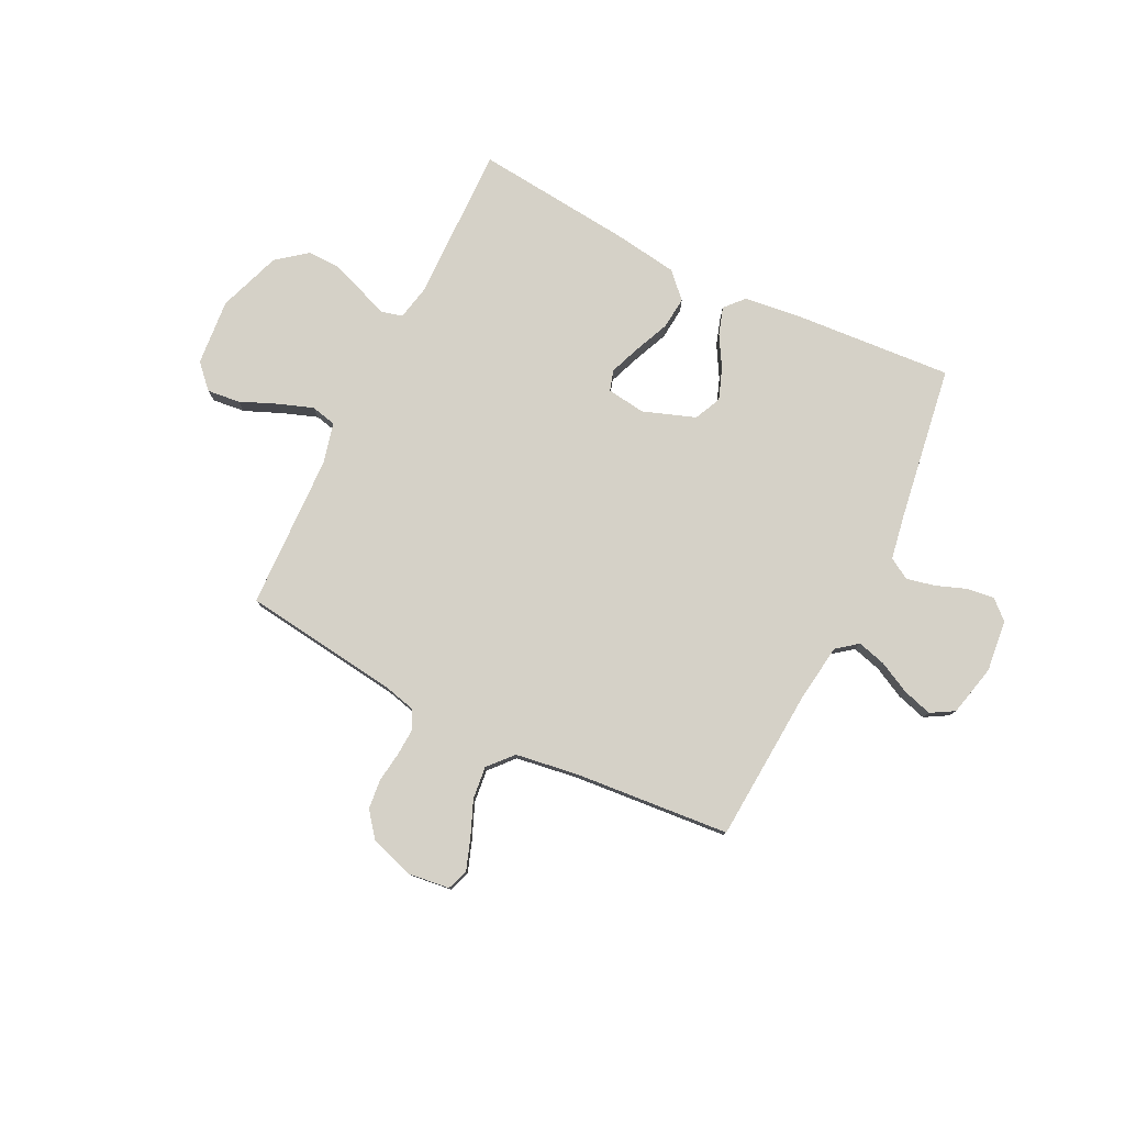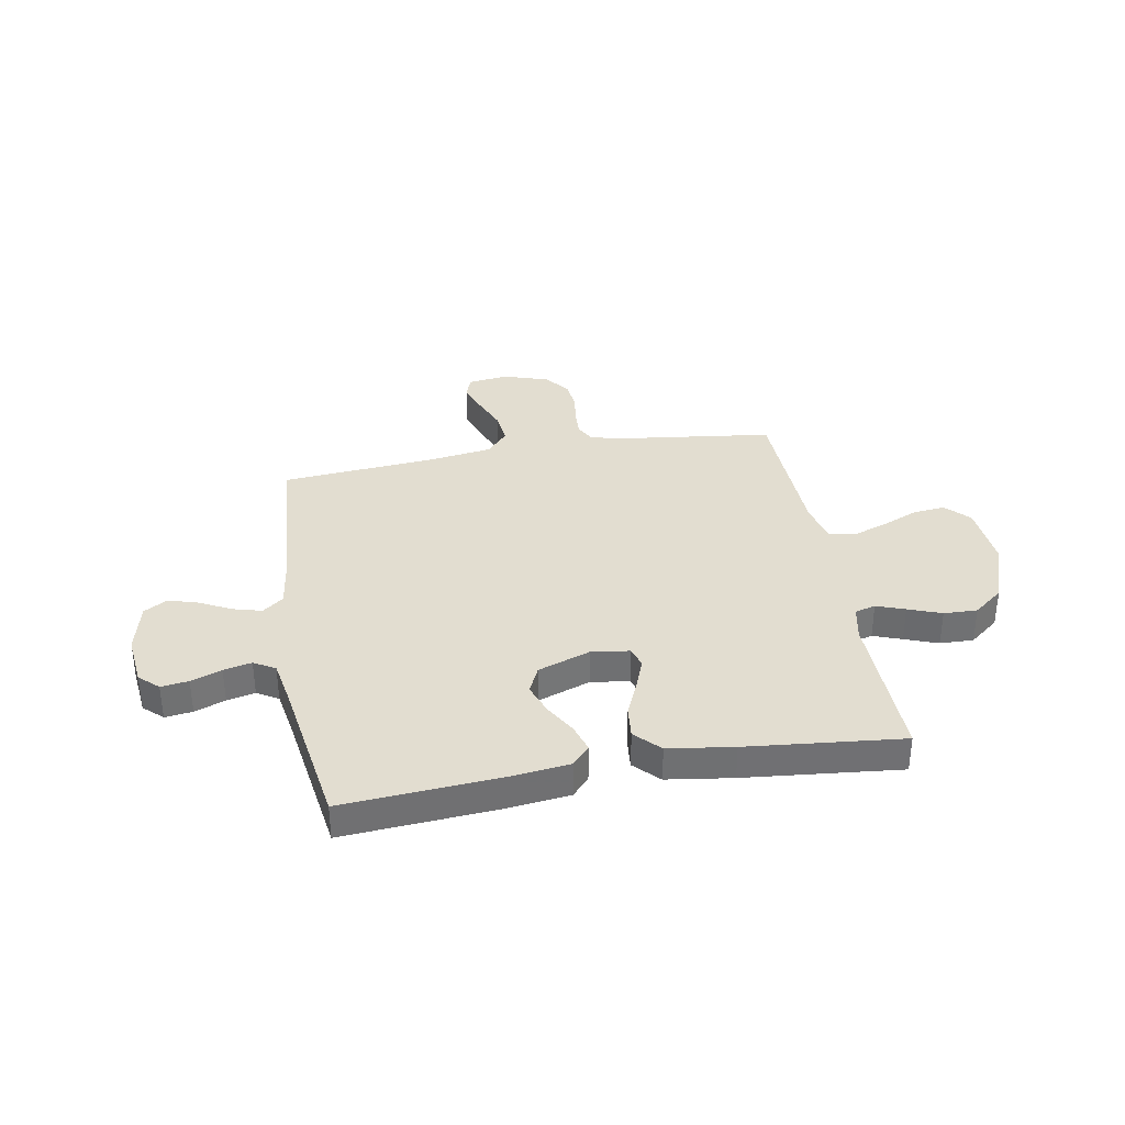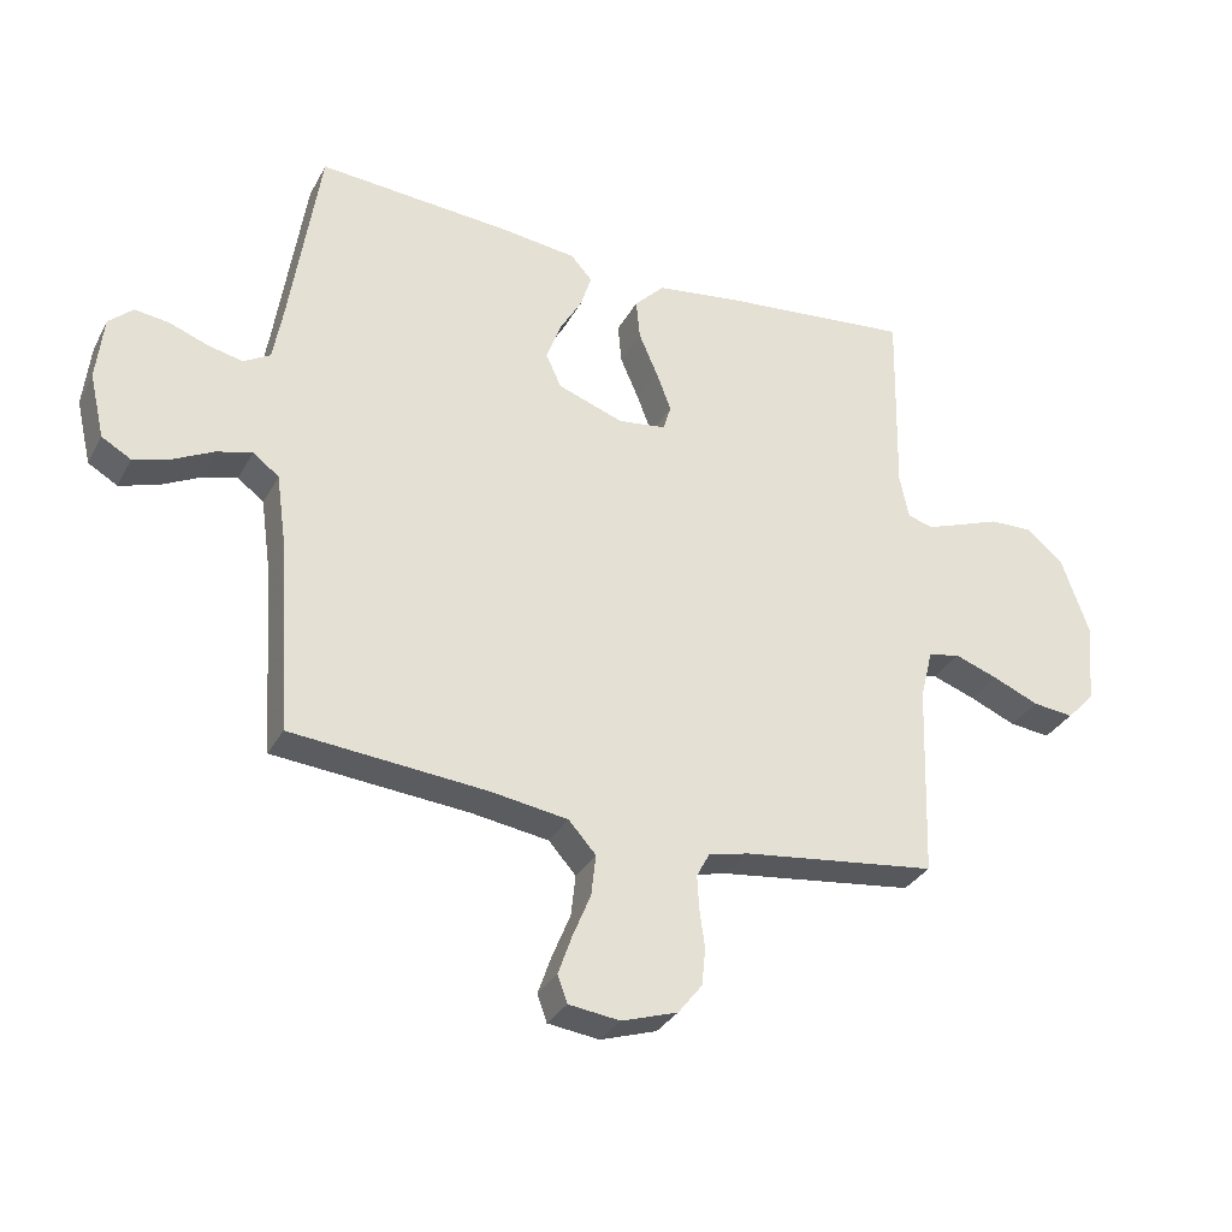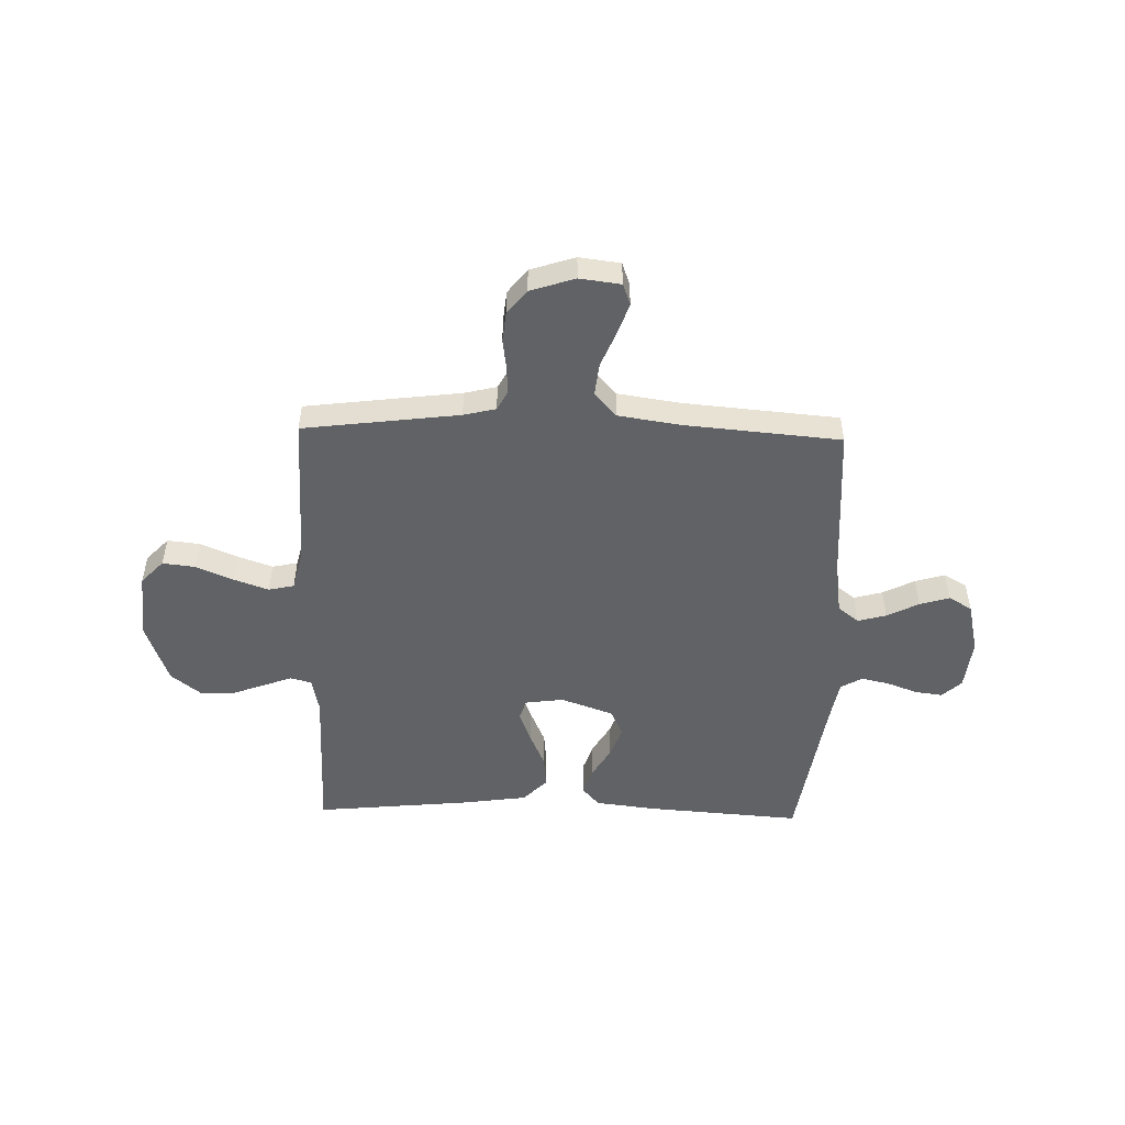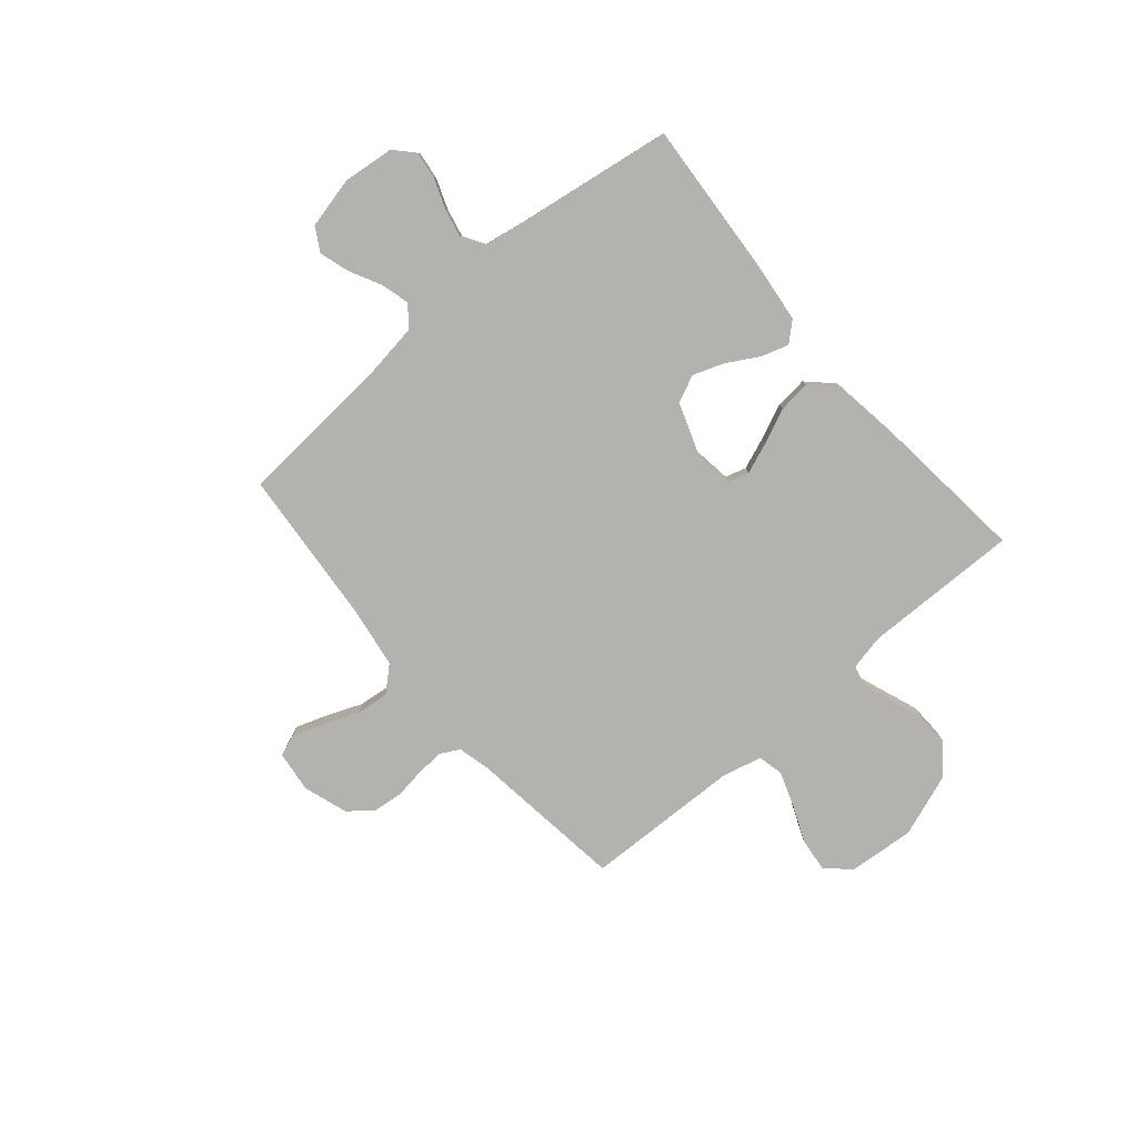
<metadata>
{"format":"obj","ext":"obj","renderer":"f3d","projection":"perspective","resolution":1024,"background":"white","views":[{"elev":79.0,"azim":-153.7,"up":"+Y"},{"elev":35.3,"azim":-10.0,"up":"+Y"},{"elev":-32.0,"azim":-24.4,"up":"+Z"},{"elev":-50.5,"azim":178.5,"up":"+Y"},{"elev":-79.7,"azim":-49.4,"up":"+Y"}]}
</metadata>
<code>
v -0.5 0.07 0.5
v -0.2 0.07 0.478
v -0.084 0.07 0.464
v -0.051 0.07 0.427
v -0.068 0.07 0.374
v -0.103 0.07 0.314
v -0.125 0.07 0.254
v -0.101 0.07 0.202
v 0 0.07 0.166
v 0.074 0.07 0.176
v 0.086 0.07 0.216
v 0.063 0.07 0.276
v 0.034 0.07 0.343
v 0.028 0.07 0.405
v 0.074 0.07 0.452
v 0.2 0.07 0.47
v 0.5 0.07 0.5
v 0.494 0.07 0.2
v 0.508 0.07 0.132
v 0.548 0.07 0.121
v 0.603 0.07 0.141
v 0.667 0.07 0.165
v 0.732 0.07 0.167
v 0.79 0.07 0.121
v 0.833 0.07 0
v 0.822 0.07 -0.128
v 0.779 0.07 -0.173
v 0.716 0.07 -0.166
v 0.645 0.07 -0.136
v 0.578 0.07 -0.112
v 0.529 0.07 -0.123
v 0.51 0.07 -0.2
v 0.5 0.07 -0.5
v 0.2 0.07 -0.538
v 0.138 0.07 -0.553
v 0.118 0.07 -0.59
v 0.121 0.07 -0.643
v 0.129 0.07 -0.701
v 0.123 0.07 -0.758
v 0.086 0.07 -0.805
v 0 0.07 -0.833
v -0.079 0.07 -0.823
v -0.094 0.07 -0.782
v -0.073 0.07 -0.722
v -0.045 0.07 -0.654
v -0.038 0.07 -0.591
v -0.08 0.07 -0.544
v -0.2 0.07 -0.526
v -0.5 0.07 -0.5
v -0.52 0.07 -0.2
v -0.535 0.07 -0.093
v -0.575 0.07 -0.062
v -0.63 0.07 -0.077
v -0.691 0.07 -0.108
v -0.748 0.07 -0.125
v -0.793 0.07 -0.099
v -0.816 0.07 0
v -0.805 0.07 0.099
v -0.768 0.07 0.133
v -0.715 0.07 0.126
v -0.656 0.07 0.104
v -0.602 0.07 0.092
v -0.561 0.07 0.116
v -0.546 0.07 0.2
v -0.5 0 0.5
v -0.2 0 0.478
v -0.084 0 0.464
v -0.051 0 0.427
v -0.068 0 0.374
v -0.103 0 0.314
v -0.125 0 0.254
v -0.101 0 0.202
v 0 0 0.166
v 0.074 0 0.176
v 0.086 0 0.216
v 0.063 0 0.276
v 0.034 0 0.343
v 0.028 0 0.405
v 0.074 0 0.452
v 0.2 0 0.47
v 0.5 0 0.5
v 0.494 0 0.2
v 0.508 0 0.132
v 0.548 0 0.121
v 0.603 0 0.141
v 0.667 0 0.165
v 0.732 0 0.167
v 0.79 0 0.121
v 0.833 0 0
v 0.822 0 -0.128
v 0.779 0 -0.173
v 0.716 0 -0.166
v 0.645 0 -0.136
v 0.578 0 -0.112
v 0.529 0 -0.123
v 0.51 0 -0.2
v 0.5 0 -0.5
v 0.2 0 -0.538
v 0.138 0 -0.553
v 0.118 0 -0.59
v 0.121 0 -0.643
v 0.129 0 -0.701
v 0.123 0 -0.758
v 0.086 0 -0.805
v 0 0 -0.833
v -0.079 0 -0.823
v -0.094 0 -0.782
v -0.073 0 -0.722
v -0.045 0 -0.654
v -0.038 0 -0.591
v -0.08 0 -0.544
v -0.2 0 -0.526
v -0.5 0 -0.5
v -0.52 0 -0.2
v -0.535 0 -0.093
v -0.575 0 -0.062
v -0.63 0 -0.077
v -0.691 0 -0.108
v -0.748 0 -0.125
v -0.793 0 -0.099
v -0.816 0 0
v -0.805 0 0.099
v -0.768 0 0.133
v -0.715 0 0.126
v -0.656 0 0.104
v -0.602 0 0.092
v -0.561 0 0.116
v -0.546 0 0.2
f 58 59 60 61
f 58 61 62
f 57 58 62
f 56 57 62
f 53 54 55 56
f 52 53 56 62
f 51 52 62 63
f 48 49 50
f 47 48 50 51
f 42 43 44 45
f 40 41 42 45
f 40 45 46
f 37 38 39 40
f 36 37 40 46
f 35 36 46 47
f 32 33 34
f 31 32 34 35
f 26 27 28 29
f 26 29 30
f 25 26 30
f 24 25 30 31
f 21 22 23 24
f 20 21 24 31
f 15 16 17 18
f 15 18 19
f 12 13 14 15
f 11 12 15 19
f 10 11 19 20
f 3 4 5 6
f 3 6 7
f 64 1 2 3
f 64 3 7
f 63 64 7 8
f 51 63 8 9
f 31 35 47 51
f 20 31 51
f 9 10 20 51
f 125 124 123 122
f 126 125 122
f 126 122 121
f 126 121 120
f 120 119 118 117
f 126 120 117 116
f 127 126 116 115
f 114 113 112
f 115 114 112 111
f 109 108 107 106
f 109 106 105 104
f 110 109 104
f 104 103 102 101
f 110 104 101 100
f 111 110 100 99
f 98 97 96
f 99 98 96 95
f 93 92 91 90
f 94 93 90
f 94 90 89
f 95 94 89 88
f 88 87 86 85
f 95 88 85 84
f 82 81 80 79
f 83 82 79
f 79 78 77 76
f 83 79 76 75
f 84 83 75 74
f 70 69 68 67
f 71 70 67
f 67 66 65 128
f 71 67 128
f 72 71 128 127
f 73 72 127 115
f 115 111 99 95
f 115 95 84
f 115 84 74 73
f 1 65 66 2
f 2 66 67 3
f 3 67 68 4
f 4 68 69 5
f 5 69 70 6
f 6 70 71 7
f 7 71 72 8
f 8 72 73 9
f 9 73 74 10
f 10 74 75 11
f 11 75 76 12
f 12 76 77 13
f 13 77 78 14
f 14 78 79 15
f 15 79 80 16
f 16 80 81 17
f 17 81 82 18
f 18 82 83 19
f 19 83 84 20
f 20 84 85 21
f 21 85 86 22
f 22 86 87 23
f 23 87 88 24
f 24 88 89 25
f 25 89 90 26
f 26 90 91 27
f 27 91 92 28
f 28 92 93 29
f 29 93 94 30
f 30 94 95 31
f 31 95 96 32
f 32 96 97 33
f 33 97 98 34
f 34 98 99 35
f 35 99 100 36
f 36 100 101 37
f 37 101 102 38
f 38 102 103 39
f 39 103 104 40
f 40 104 105 41
f 41 105 106 42
f 42 106 107 43
f 43 107 108 44
f 44 108 109 45
f 45 109 110 46
f 46 110 111 47
f 47 111 112 48
f 48 112 113 49
f 49 113 114 50
f 50 114 115 51
f 51 115 116 52
f 52 116 117 53
f 53 117 118 54
f 54 118 119 55
f 55 119 120 56
f 56 120 121 57
f 57 121 122 58
f 58 122 123 59
f 59 123 124 60
f 60 124 125 61
f 61 125 126 62
f 62 126 127 63
f 63 127 128 64
f 64 128 65 1

</code>
